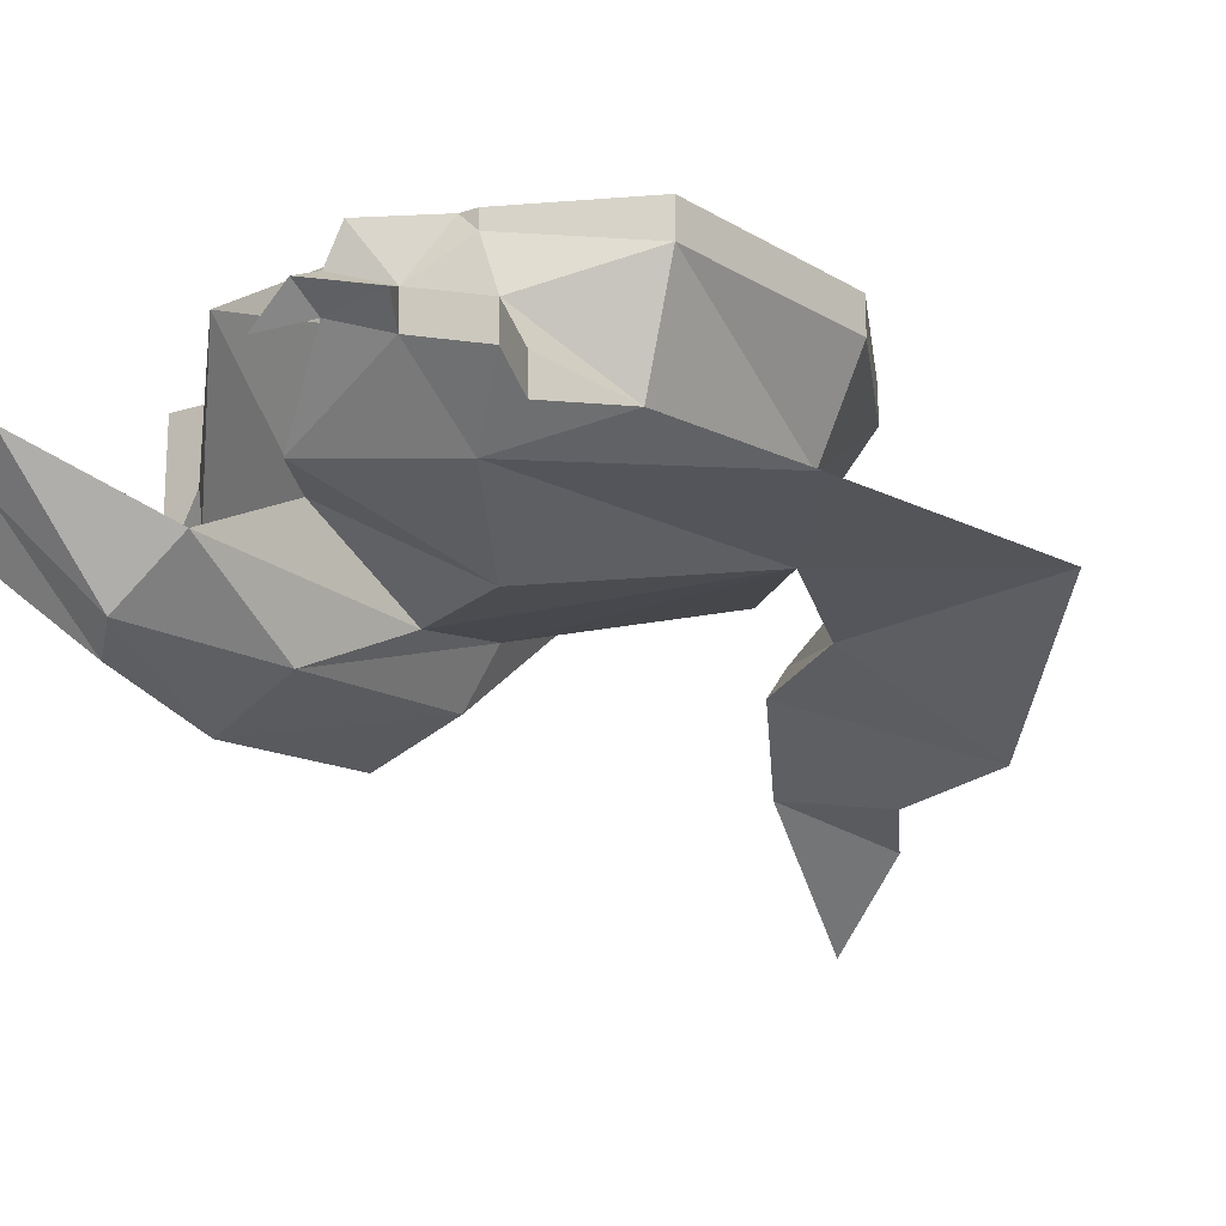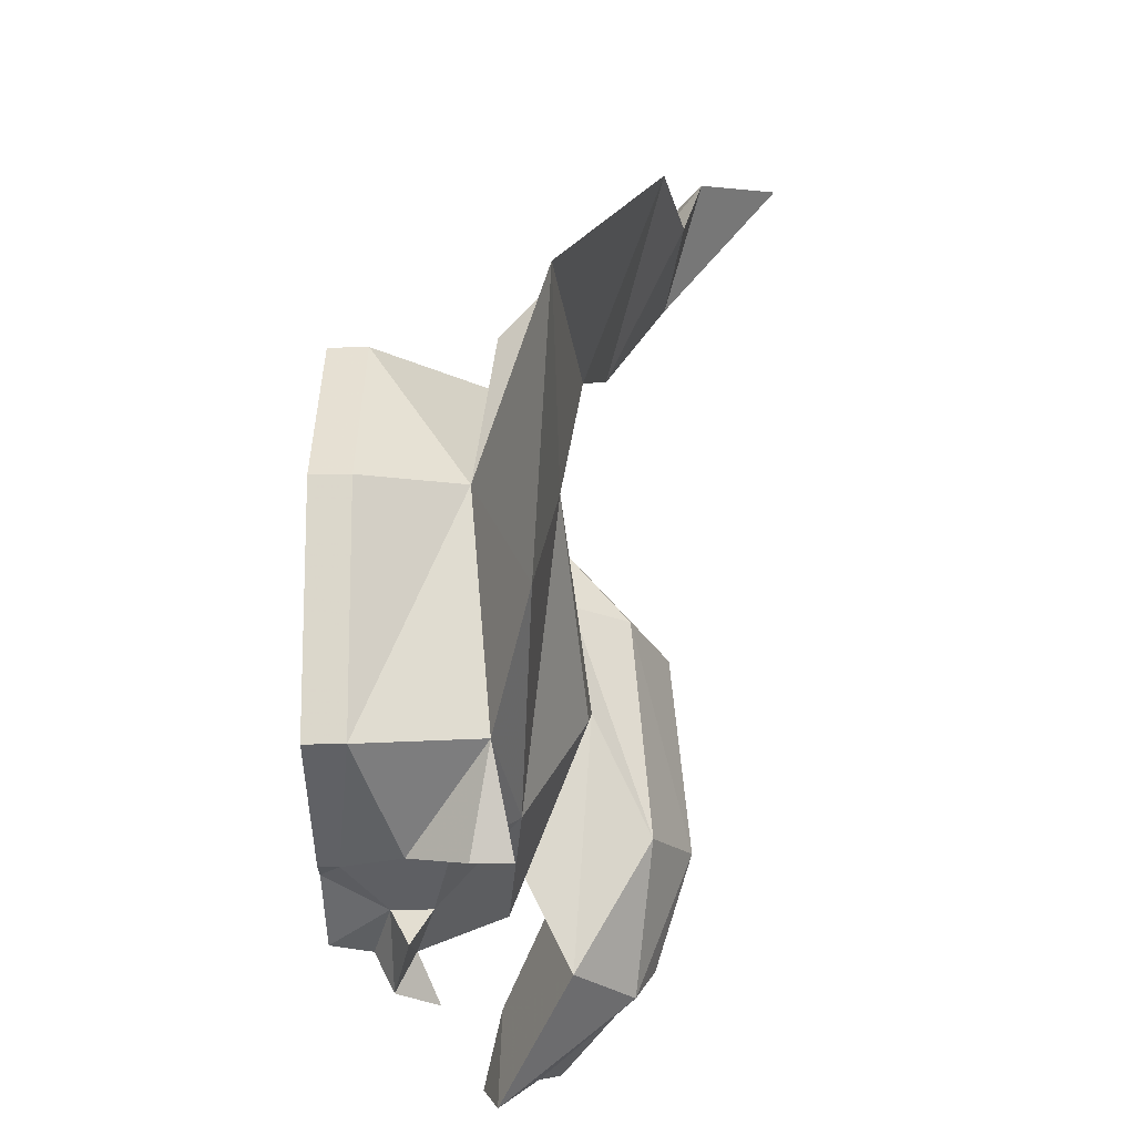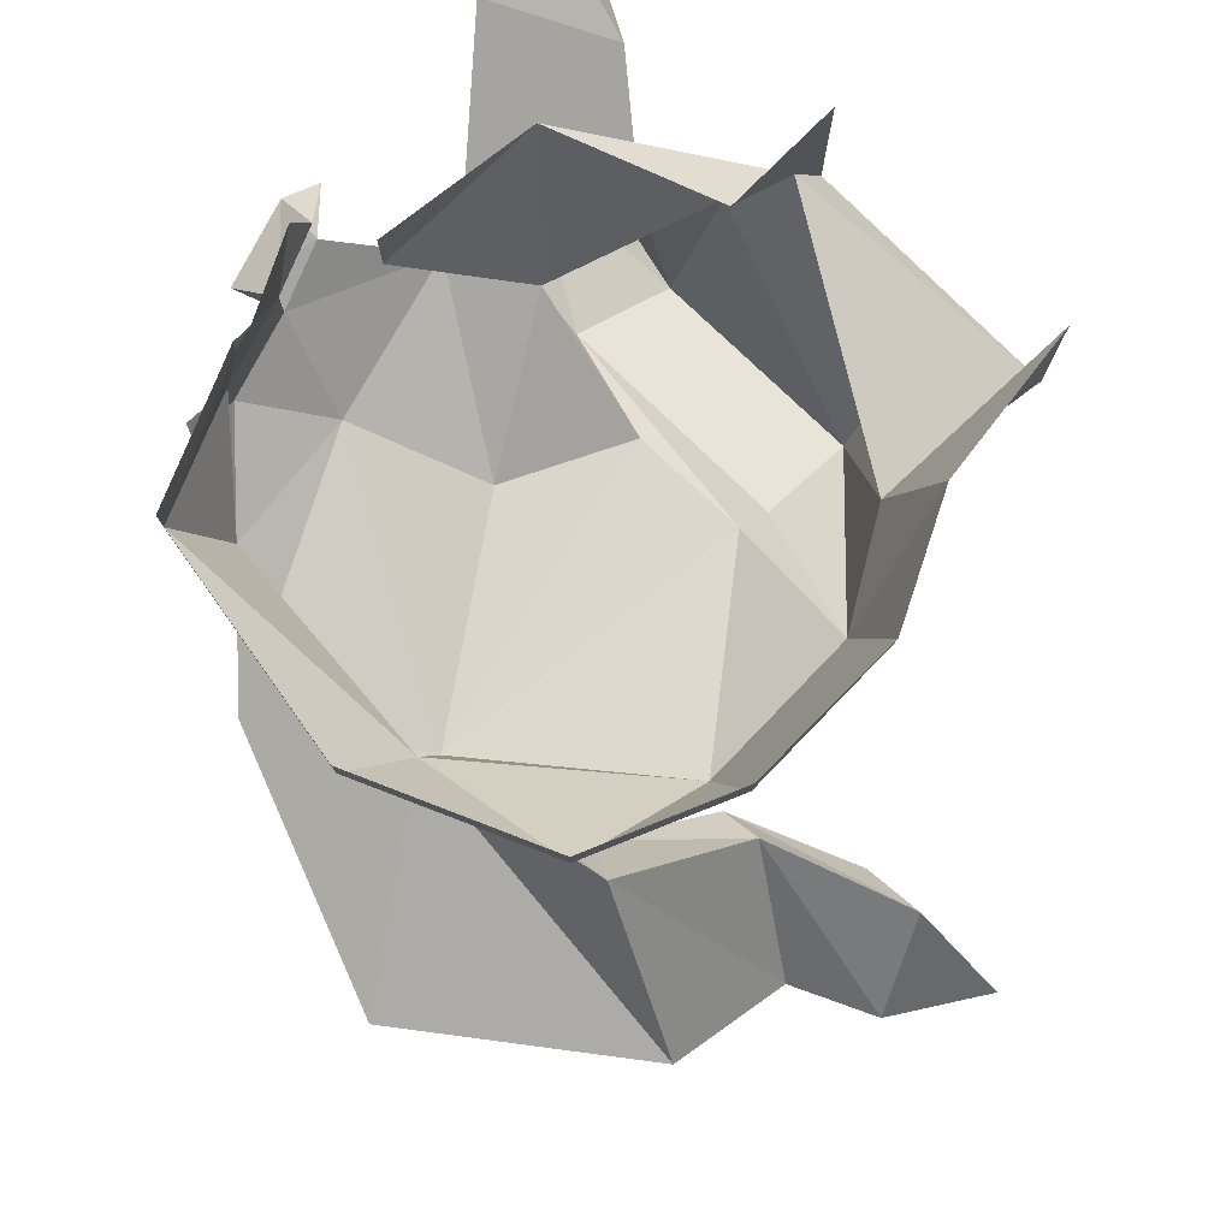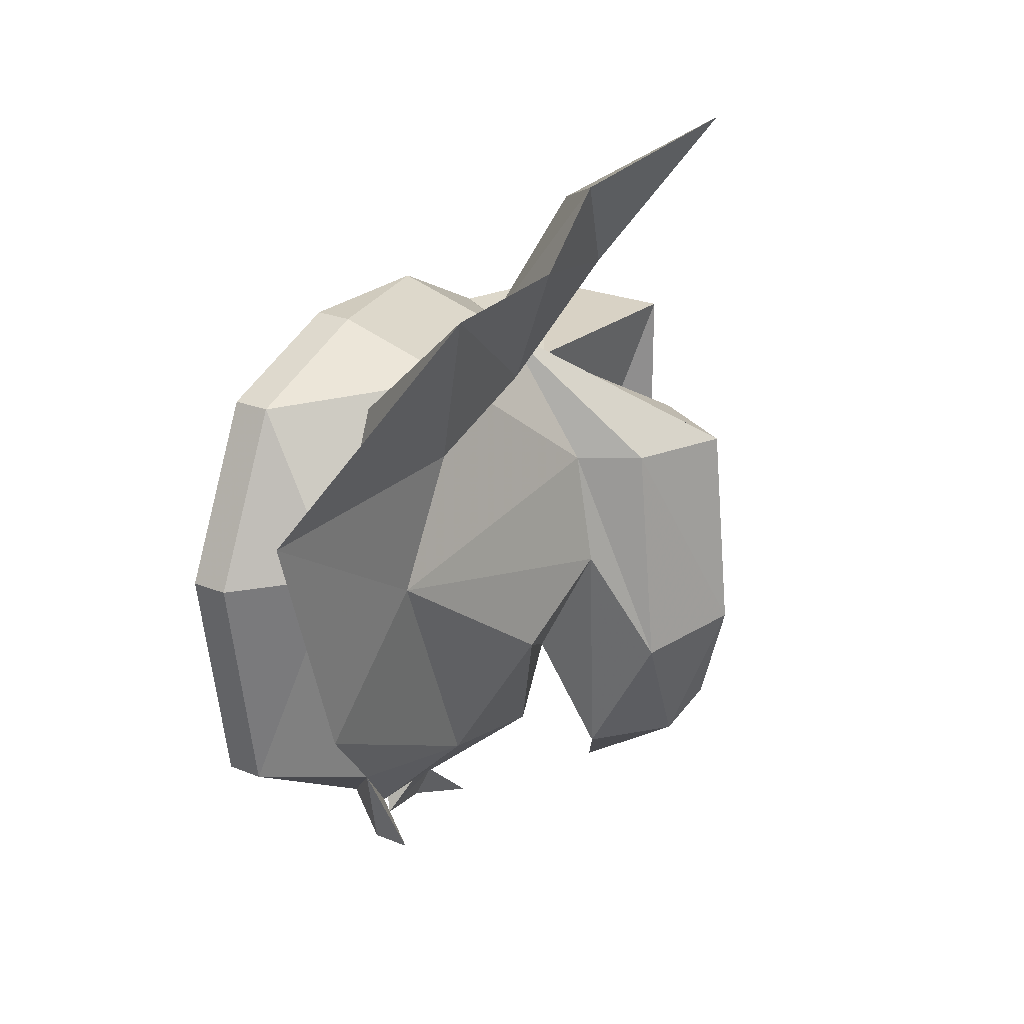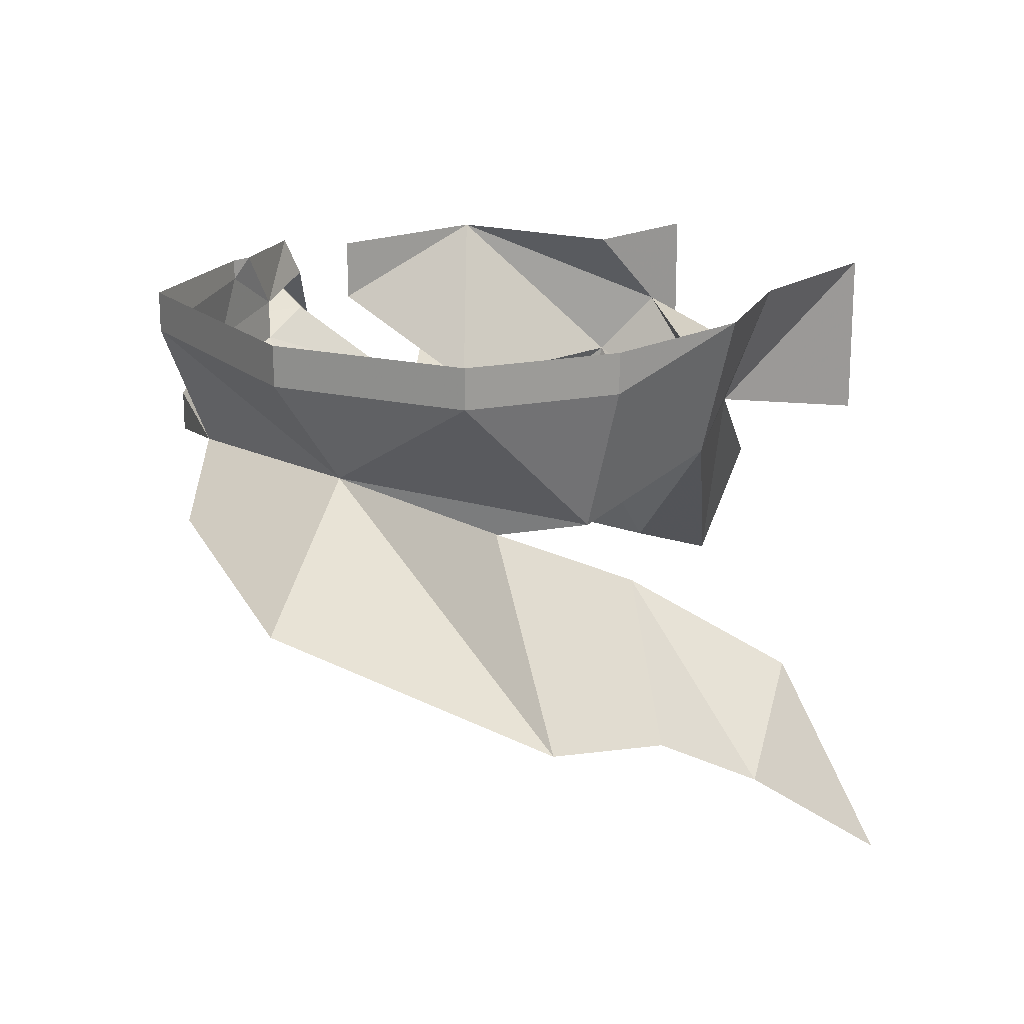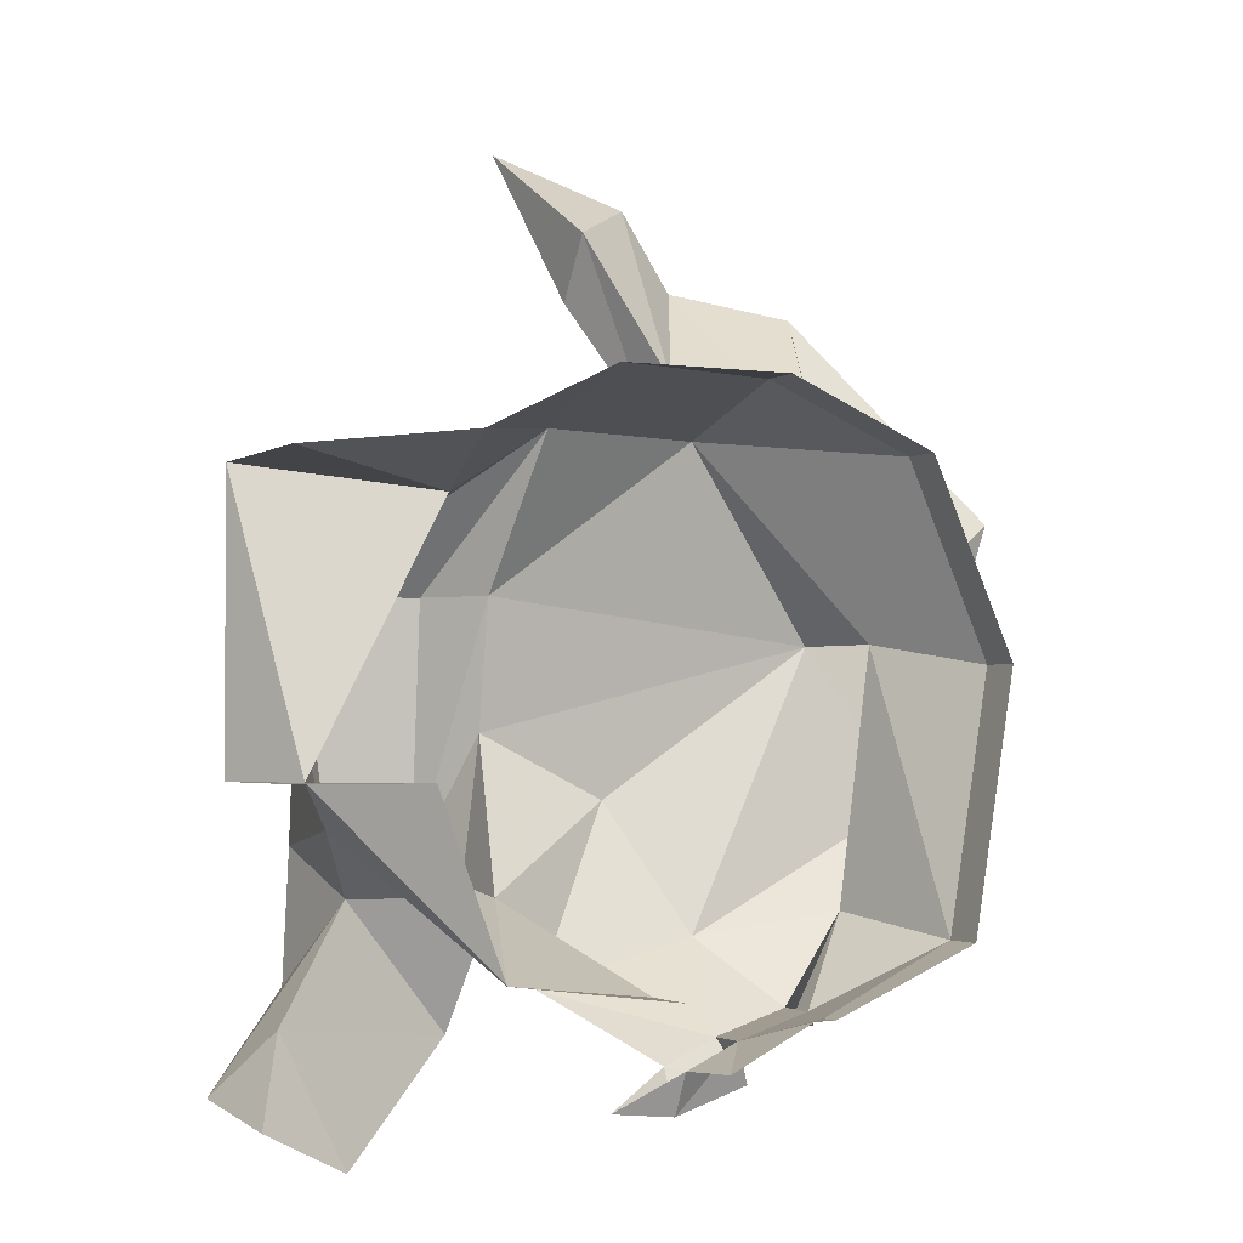
<metadata>
{"format":"obj","ext":"obj","renderer":"f3d","projection":"perspective","resolution":1024,"background":"white","views":[{"elev":-18.1,"azim":-148.1,"up":"+Y"},{"elev":-26.6,"azim":-88.0,"up":"+Z"},{"elev":78.4,"azim":-45.0,"up":"+Y"},{"elev":23.5,"azim":-55.4,"up":"+Z"},{"elev":19.4,"azim":-43.1,"up":"+Y"},{"elev":-2.5,"azim":153.5,"up":"+Z"}]}
</metadata>
<code>
v -0.05469 -0.04688 -0.125
v -0.03125 -0.07031 -0.1016
v -0.08594 -0.0625 -0.09375
v -0.07031 -0.07031 -0.1328
v -0.05469 -0.03125 -0.125
v -0.02344 -0.03906 -0.1328
v 0.03125 -0.0625 -0.1172
v -0.007812 -0.09375 -0.05469
v -0.08594 -0.08594 0
v -0.125 -0.07812 -0.05469
v -0.09375 -0.05469 0
v -0.1016 -0.01562 -0.1016
v -0.07031 -0.05469 -0.1328
v 0 -0.03125 -0.1406
v -0.03125 -0.03125 -0.1484
v 0 -0.02344 -0.1562
v 0.01562 -0.03906 -0.1562
v 0 -0.01562 -0.1406
v -0.02344 -0.02344 -0.1328
v -0.007812 0 -0.1406
v -0.03906 0 -0.125
v -0.04688 -0.007812 -0.125
v -0.04688 0 -0.125
v -0.1016 0 -0.1016
v -0.1172 0 -0.007812
v -0.1172 -0.01562 -0.007812
v -0.08594 0 0.0625
v -0.08594 -0.01562 0.0625
v -0.03125 0 0.08594
v -0.03125 -0.01562 0.08594
v 0.03125 0 0.08594
v 0.03125 -0.05469 0.07031
v 0.07812 0 0.0625
v 0.07031 -0.04688 0.04688
v 0.1406 0 0.05469
v 0.1406 -0.0625 0.05469
v 0.125 -0.03125 -0.04688
v 0.1406 -0.0625 -0.04688
v 0.1406 0 -0.04688
v 0.09375 0 -0.04688
v 0.07031 0 -0.1094
v 0.1094 -0.05469 -0.0625
v 0.04688 -0.0625 -0.08594
v 0.007812 -0.02344 -0.1172
v 0.007812 0 -0.1172
v -0.03125 -0.07031 0.07031
v 0.03906 -0.08594 0.01562
v 0.05469 -0.1094 0.01562
v 0.09375 -0.125 0.01562
v 0.1172 -0.08594 0.01562
v 0.09375 -0.1328 -0.07031
v 0.09375 -0.07812 -0.08594
v 0.05469 -0.08594 -0.1328
v 0.03906 -0.09375 -0.03125
v 0.05469 -0.1172 -0.07812
v -0.1641 -0.08594 0.04688
v -0.07031 -0.09375 0.05469
v -0.1016 -0.125 0.125
v -0.07812 -0.0625 0.07031
v 0.08594 -0.1094 -0.1328
v 0.1016 -0.1172 -0.1172
v 0.1406 -0.07812 -0.1484
v 0.125 -0.05469 -0.125
v 0.1016 -0.05469 -0.1719
v 0.1172 -0.07031 -0.1562
v 0.1328 -0.04688 -0.1562
v -0.03125 -0.08594 0.09375
v -0.03125 -0.1016 0.07812
v -0.05469 -0.1328 0.1328
v -0.03906 -0.1406 0.1641
v -0.007812 -0.1094 0.1484
v -0.007812 -0.125 0.125
v 0 -0.1719 0.1875
f 1 2 3
f 2 6 7
f 2 7 8
f 2 8 9
f 3 11 12
f 3 12 5
f 6 14 7
f 18 19 20
f 20 19 21
f 31 30 32
f 31 32 33
f 40 37 41
f 41 37 42
f 41 42 43
f 12 11 26
f 26 11 28
f 28 11 46
f 28 46 30
f 30 46 32
f 32 46 47
f 34 50 37
f 37 50 42
f 43 54 8
f 43 8 7
f 5 12 22
f 46 9 47
f 47 9 54
f 9 8 54
f 11 9 46
f 1 3 4
f 1 4 5
f 3 5 13
f 3 13 4
f 4 13 5
f 14 6 15
f 14 15 16
f 14 16 17
f 17 16 18
f 18 16 19
f 23 22 24
f 24 22 12
f 24 12 25
f 25 12 26
f 25 26 27
f 27 26 28
f 27 28 29
f 29 28 30
f 29 30 31
f 32 47 48
f 32 48 49
f 32 49 34
f 34 49 50
f 42 50 49
f 42 49 51
f 42 51 52
f 42 52 43
f 43 52 53
f 43 53 54
f 6 19 15
f 15 19 16
f 47 54 55
f 47 55 48
f 48 55 51
f 48 51 49
f 54 53 55
f 55 53 60
f 55 60 51
f 51 60 61
f 51 61 52
f 52 61 62
f 52 62 63
f 52 63 53
f 53 63 64
f 53 64 60
f 60 64 65
f 60 65 61
f 61 65 62
f 62 65 66
f 62 66 63
f 63 66 64
f 64 66 65
f 1 5 6
f 1 6 2
f 21 19 22
f 21 22 23
f 5 22 19
f 5 19 6
f 2 9 10
f 2 10 3
f 3 10 11
f 33 32 34
f 33 34 35
f 35 34 36
f 36 34 37
f 36 37 38
f 38 37 39
f 39 37 40
f 41 43 44
f 41 44 45
f 56 11 10
f 56 10 9
f 56 9 57
f 56 57 58
f 56 58 11
f 11 58 59
f 11 59 9
f 9 59 57
f 57 59 67
f 57 67 68
f 57 68 58
f 58 68 69
f 58 69 59
f 59 69 67
f 67 69 70
f 67 70 71
f 67 71 68
f 68 71 72
f 68 72 69
f 69 72 70
f 70 72 73
f 70 73 71
f 71 73 72

</code>
